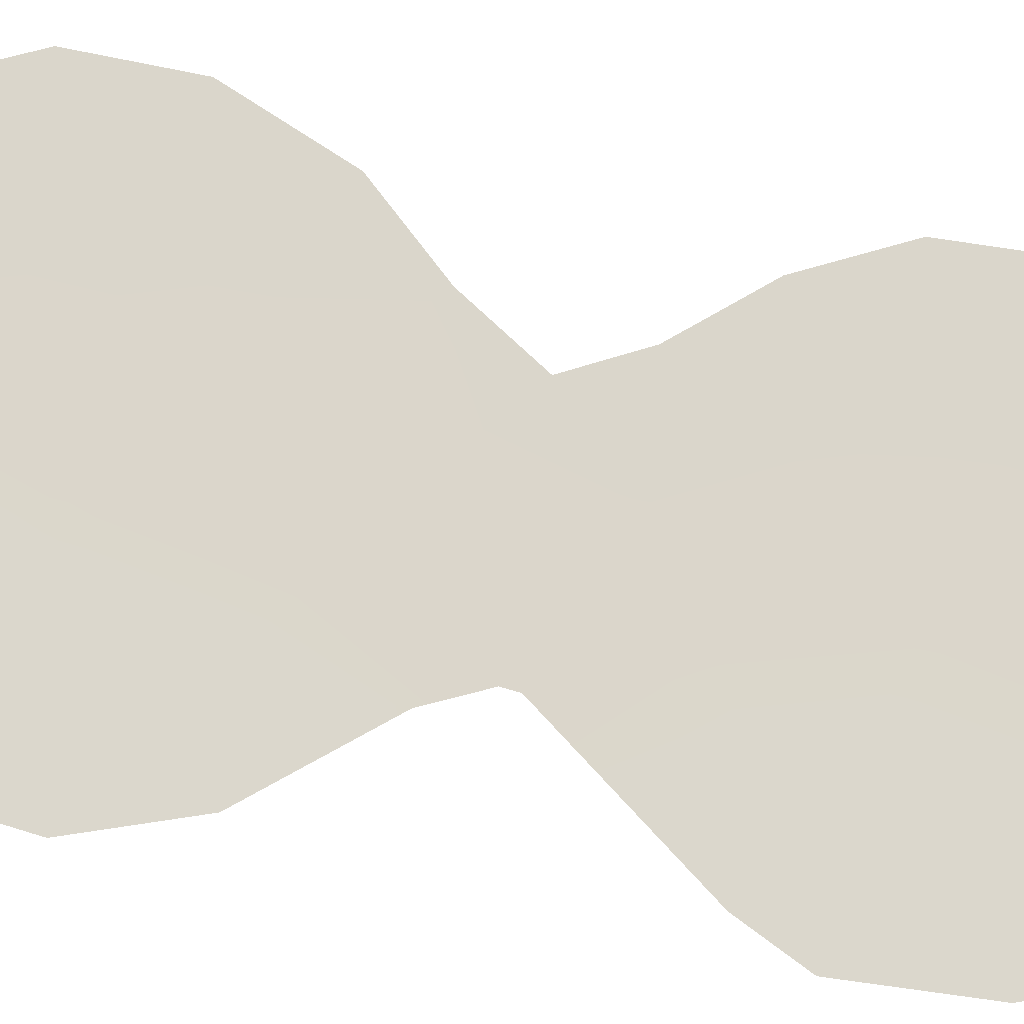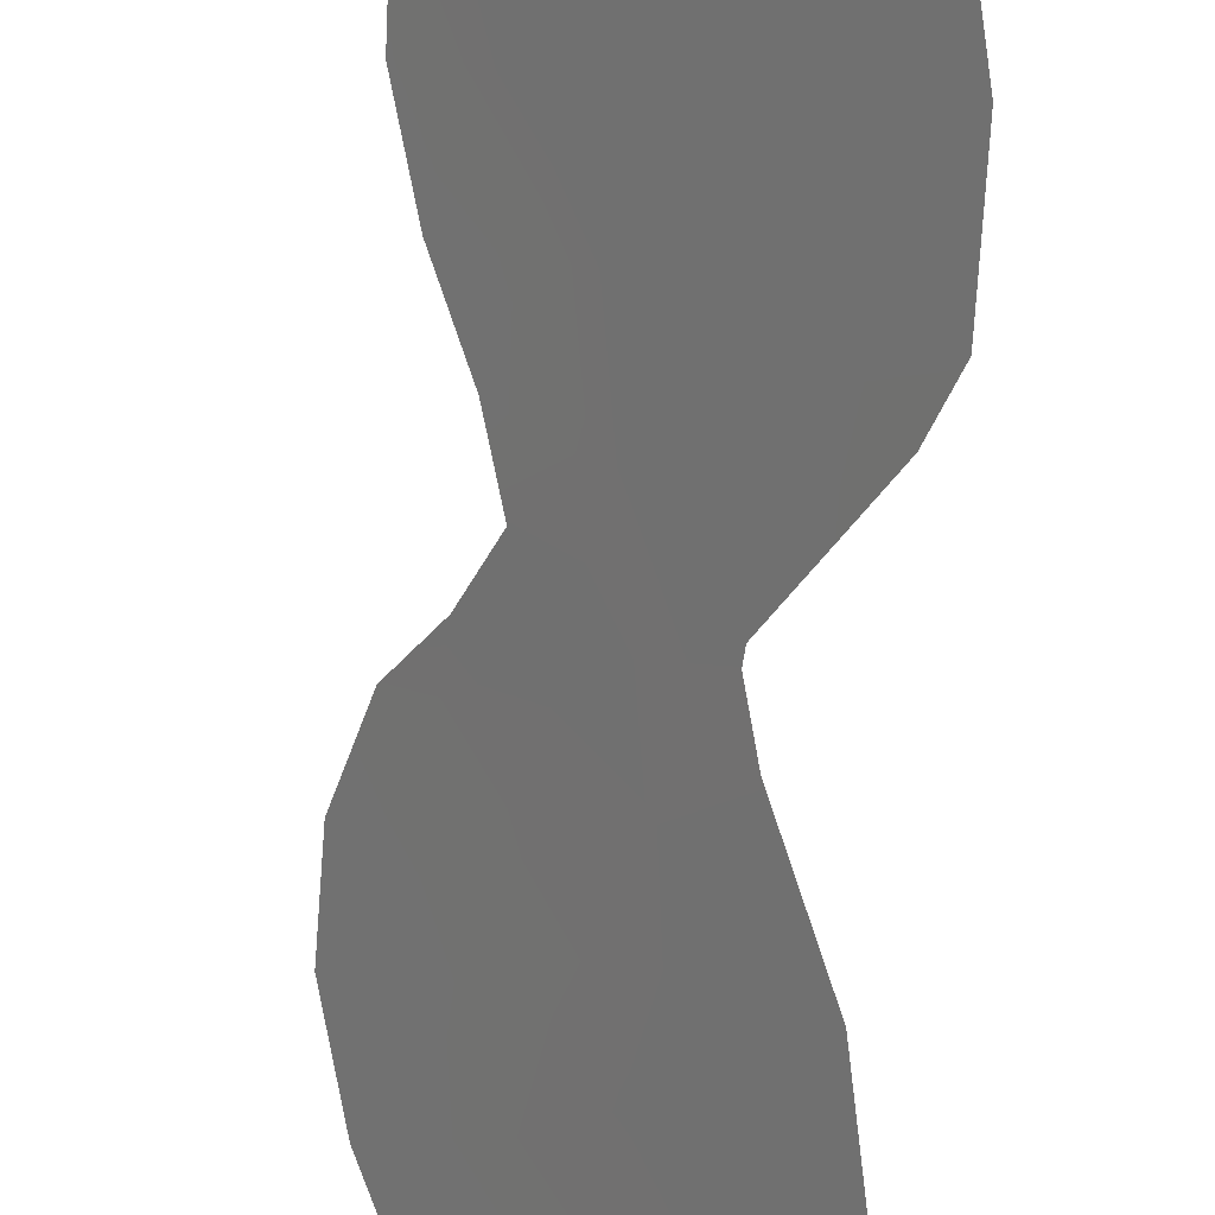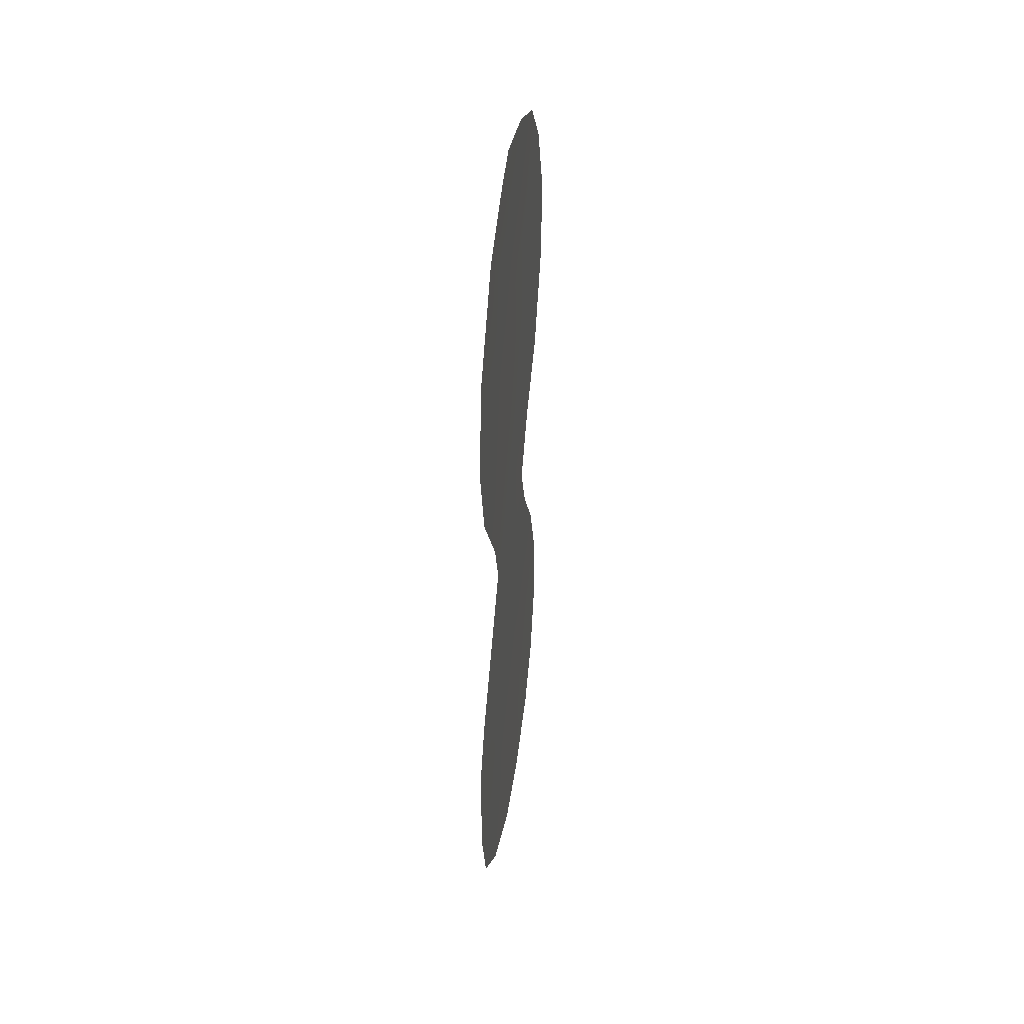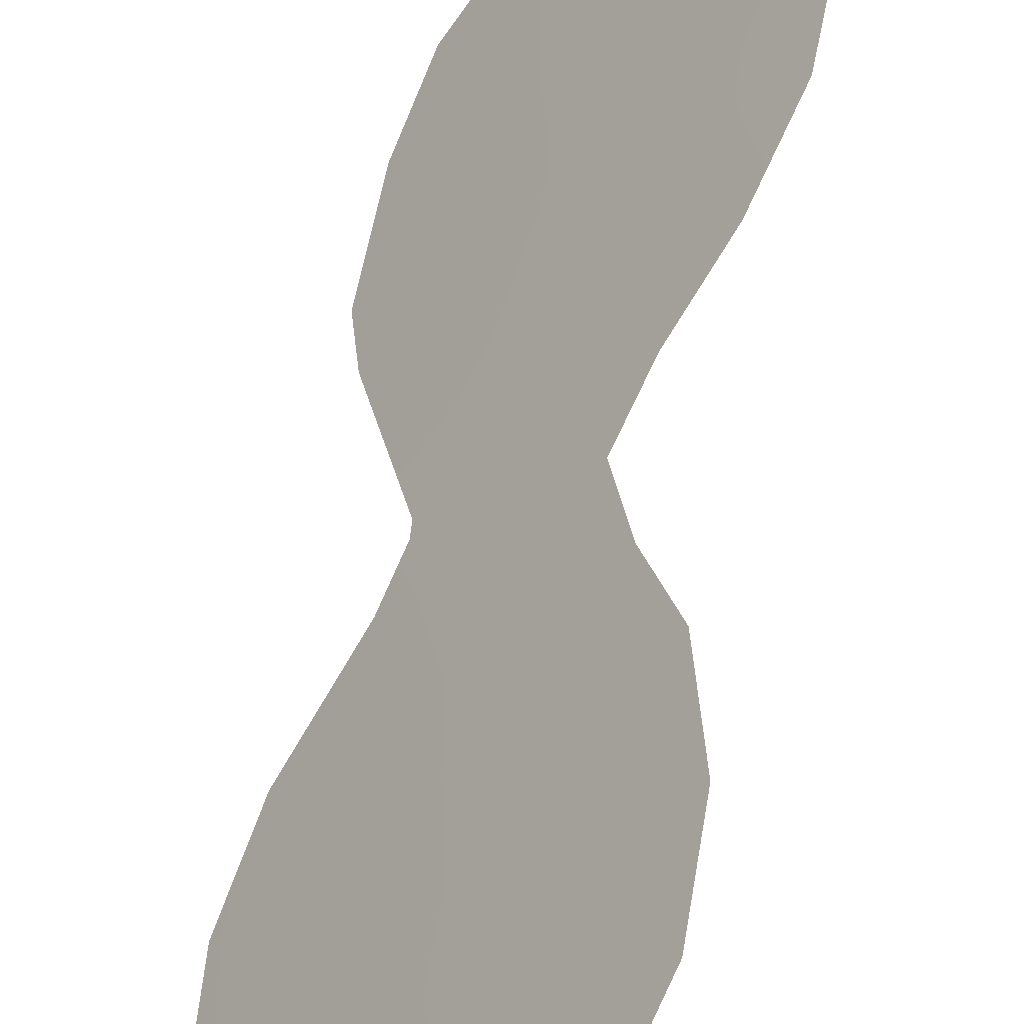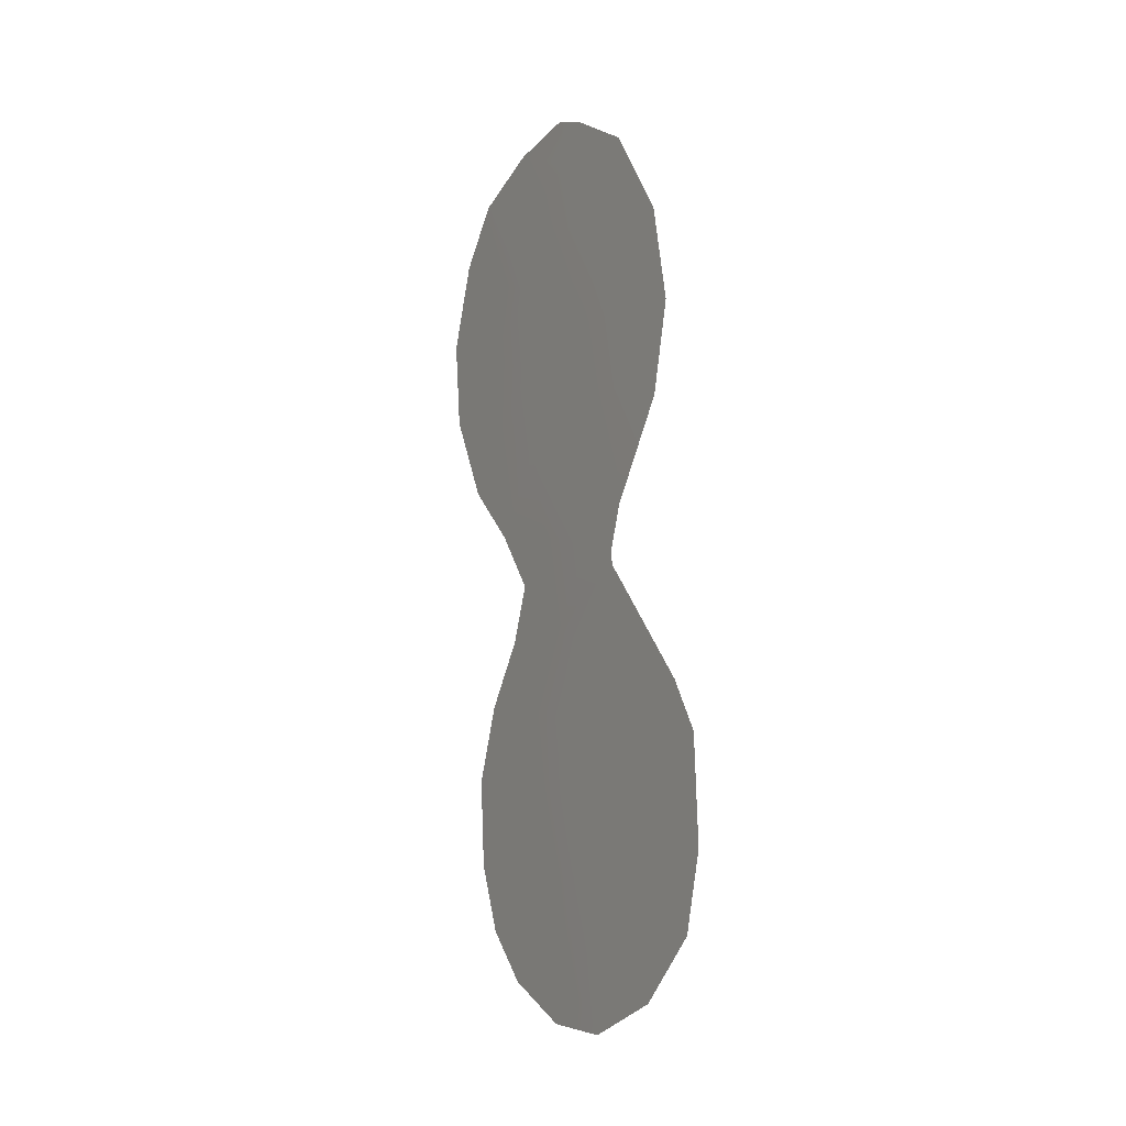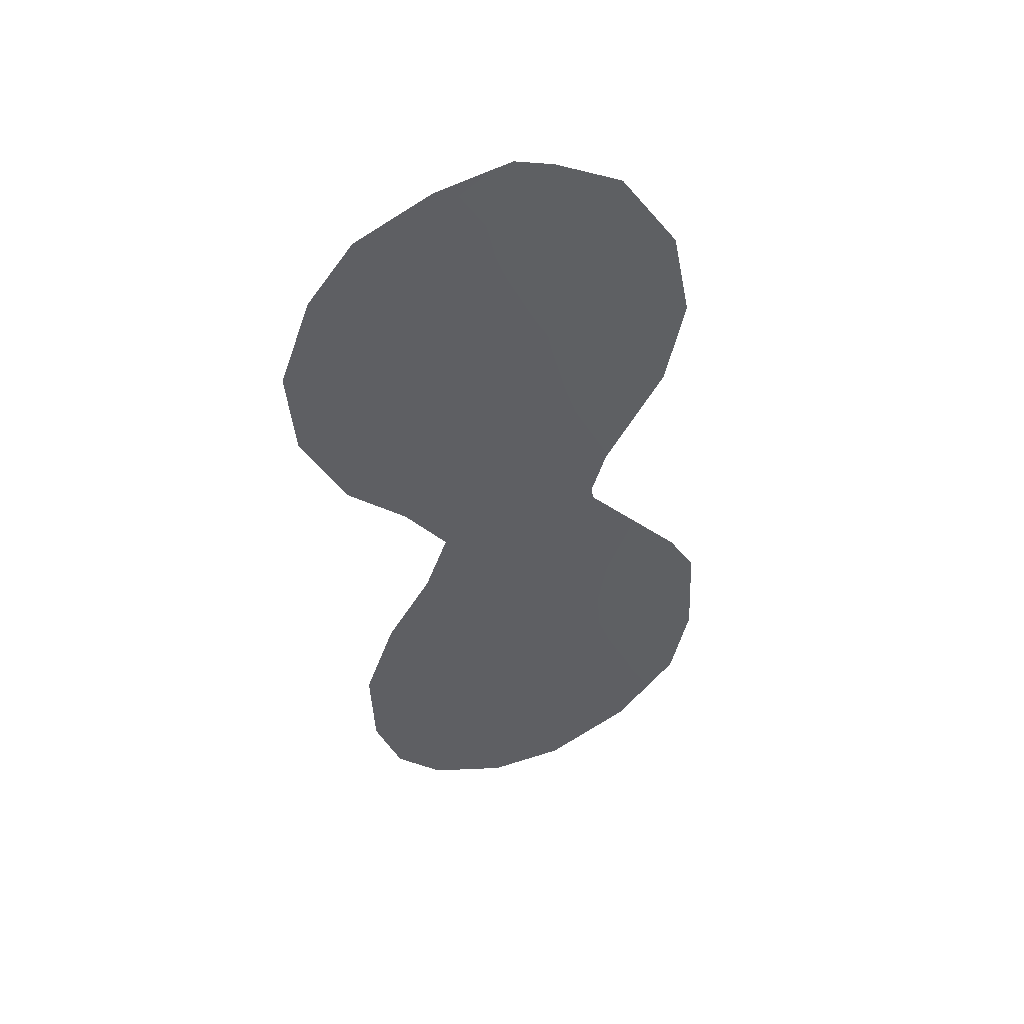
<metadata>
{"format":"obj","ext":"obj","renderer":"f3d","projection":"perspective","resolution":1024,"background":"white","views":[{"elev":-52.8,"azim":-96.8,"up":"+Z"},{"elev":-70.6,"azim":-1.5,"up":"+Z"},{"elev":42.6,"azim":151.6,"up":"+Y"},{"elev":68.7,"azim":-166.9,"up":"+Z"},{"elev":-7.0,"azim":113.6,"up":"+Y"},{"elev":44.6,"azim":30.8,"up":"+Y"}]}
</metadata>
<code>
v 64.07 4.593 61.35
v 64.27 2.821 61.06
v 65.7 -4.96 59.03
v 61.63 5.895 64.61
v 63.49 1.132 62.08
v 61.56 9.961 64.73
v 62.64 7.248 63.28
v 65.34 7.878 59.66
v 64.97 6.071 60.15
v 63.85 10.26 61.69
v 64.89 2.258 60.22
v 64.86 2.545 60.27
v 66.49 -5.566 57.97
v 60.3 8.649 66.38
v 65.96 5.719 58.81
v 65.57 -7.04 59.17
v 60.42 6.661 66.22
v 61.48 -5.923 64.63
v 66.72 -1.456 57.71
v 65.7 0.7847 59.12
v 62.13 -7.014 63.75
v 65.14 11.8 59.94
v 60.76 10.57 65.8
v 61.41 11.85 64.95
v 63.6 12.96 62.03
v 62.47 2.173 63.43
v 63.69 -1.042 61.78
v 63.66 -4.481 61.77
v 63.07 -2.696 62.59
v 65.08 3.555 59.98
v 63.38 -6.409 62.11
v 65.75 -3.054 58.99
v 66.32 -0.3607 58.26
v 64.63 -0.04788 60.54
v 61.5 -0.6117 64.68
v 62.35 -4.81 63.51
v 62.74 5.234 63.13
v 61.9 -2.607 64.14
v 61.12 -4.386 65.14
v 66.25 7.699 58.43
v 63.11 3.241 62.6
v 62.69 9.174 63.22
v 63.23 -7.805 62.29
v 62.51 12.63 63.49
v 63.7 11.88 61.89
v 64.17 12.64 61.26
v 64.31 -7.878 60.84
v 62.15 0.8769 63.85
v 61.87 3.461 64.25
v 61.07 -2.376 65.23
v 64.81 9.502 60.38
v 65.99 9.806 58.79
v 64.77 -4.229 60.29
v 66.77 -3.814 57.6
v 64.56 -5.897 60.55
v 61.04 4.703 65.37
v 63.76 6.293 61.77
v 61.47 8.109 64.83
v 65.62 -1.063 59.19
v 64.42 -2.428 60.78
v 62.68 11 63.26
v 62.64 -0.7907 63.19
v 63.95 7.946 61.53
f 2 12 11
f 29 62 27
f 3 13 16
f 36 18 39
f 31 36 28
f 36 39 38
f 51 22 52
f 7 63 57
f 51 63 10
f 45 25 46
f 42 7 58
f 28 36 29
f 29 27 60
f 9 15 30
f 62 29 38
f 30 2 1
f 30 12 2
f 45 10 61
f 1 2 41
f 58 4 17
f 59 33 19
f 34 11 20
f 5 27 62
f 62 38 35
f 38 39 50
f 32 59 19
f 32 19 54
f 36 21 18
f 27 5 34
f 48 26 5
f 42 6 61
f 14 23 6
f 36 31 21
f 43 21 31
f 9 30 1
f 10 42 61
f 6 24 61
f 44 61 24
f 45 44 25
f 9 57 63
f 45 46 22
f 45 22 10
f 41 2 5
f 51 8 63
f 6 23 24
f 33 59 20
f 6 42 58
f 31 47 43
f 5 2 11
f 5 26 41
f 41 26 49
f 49 56 4
f 38 50 35
f 29 36 38
f 22 51 10
f 51 52 8
f 3 53 32
f 32 60 59
f 53 60 32
f 52 40 8
f 3 32 54
f 54 13 3
f 55 47 31
f 47 55 16
f 56 17 4
f 3 16 55
f 17 14 58
f 53 3 55
f 9 8 15
f 62 35 48
f 49 37 41
f 8 40 15
f 60 27 34
f 37 4 7
f 6 58 14
f 59 34 20
f 7 4 58
f 55 31 28
f 60 53 28
f 57 37 7
f 57 1 37
f 41 37 1
f 45 61 44
f 5 62 48
f 29 60 28
f 34 5 11
f 34 59 60
f 53 55 28
f 4 37 49
f 9 1 57
f 9 63 8
f 63 42 10
f 42 63 7

</code>
